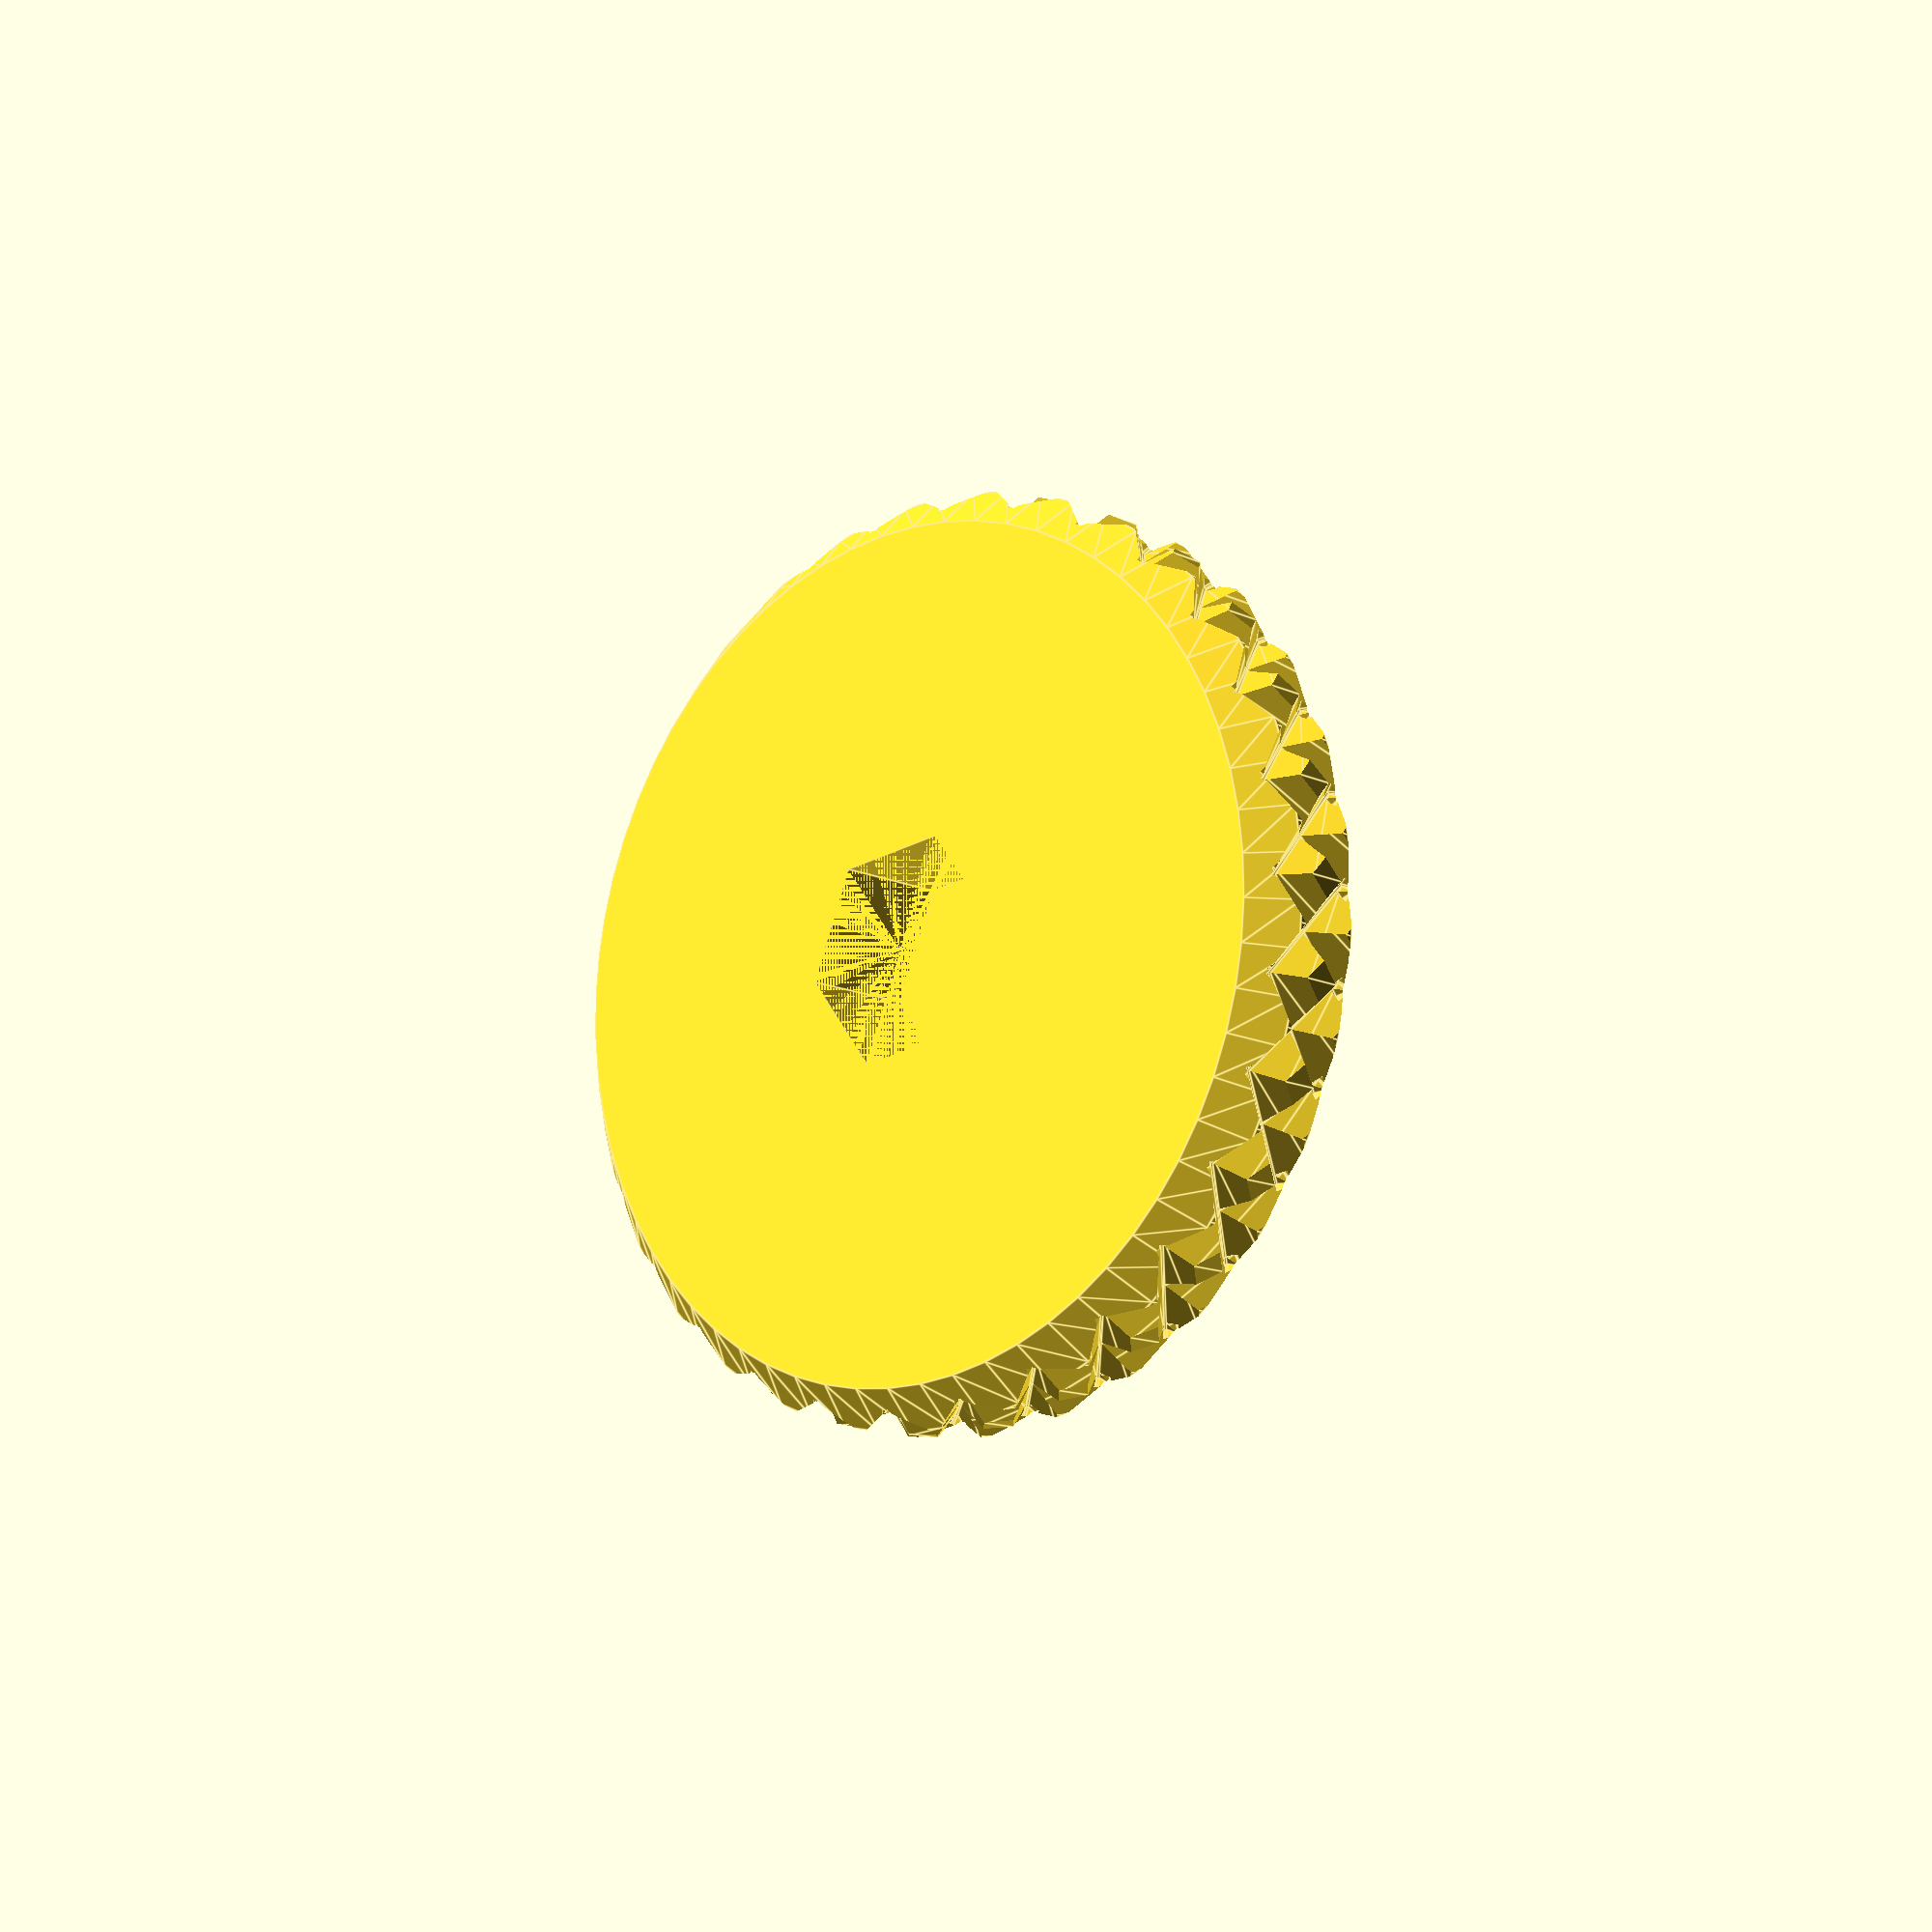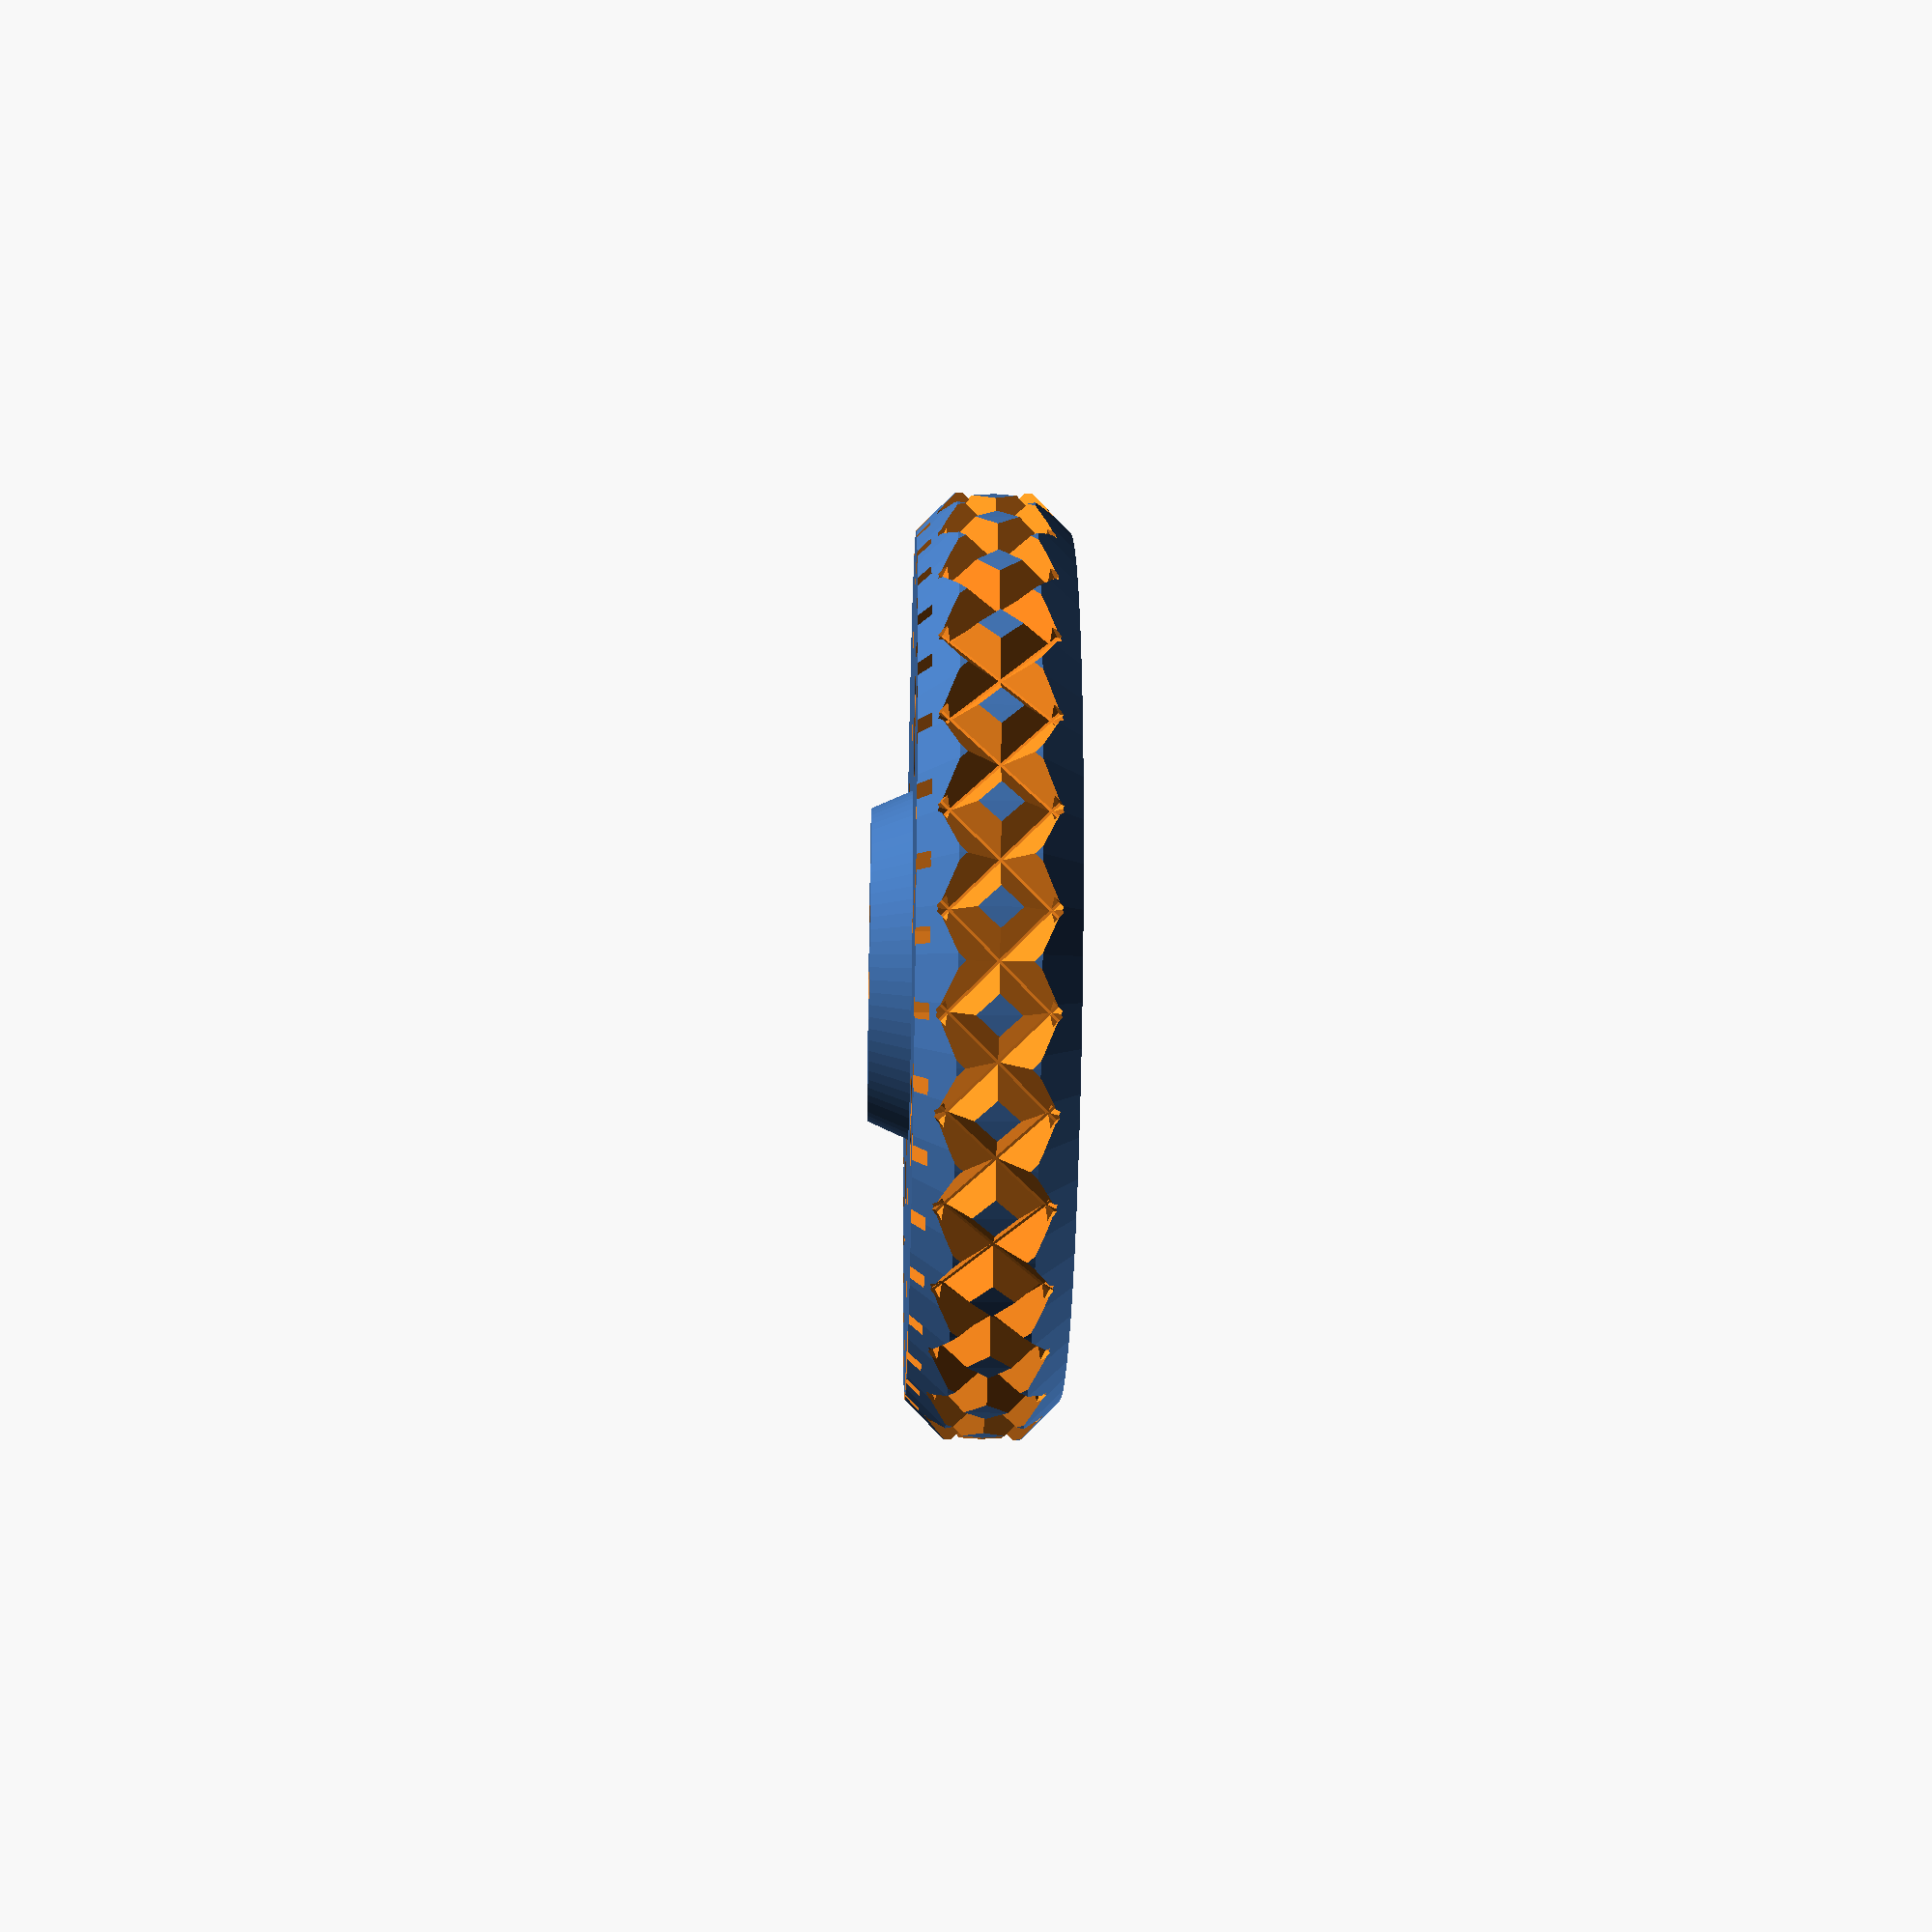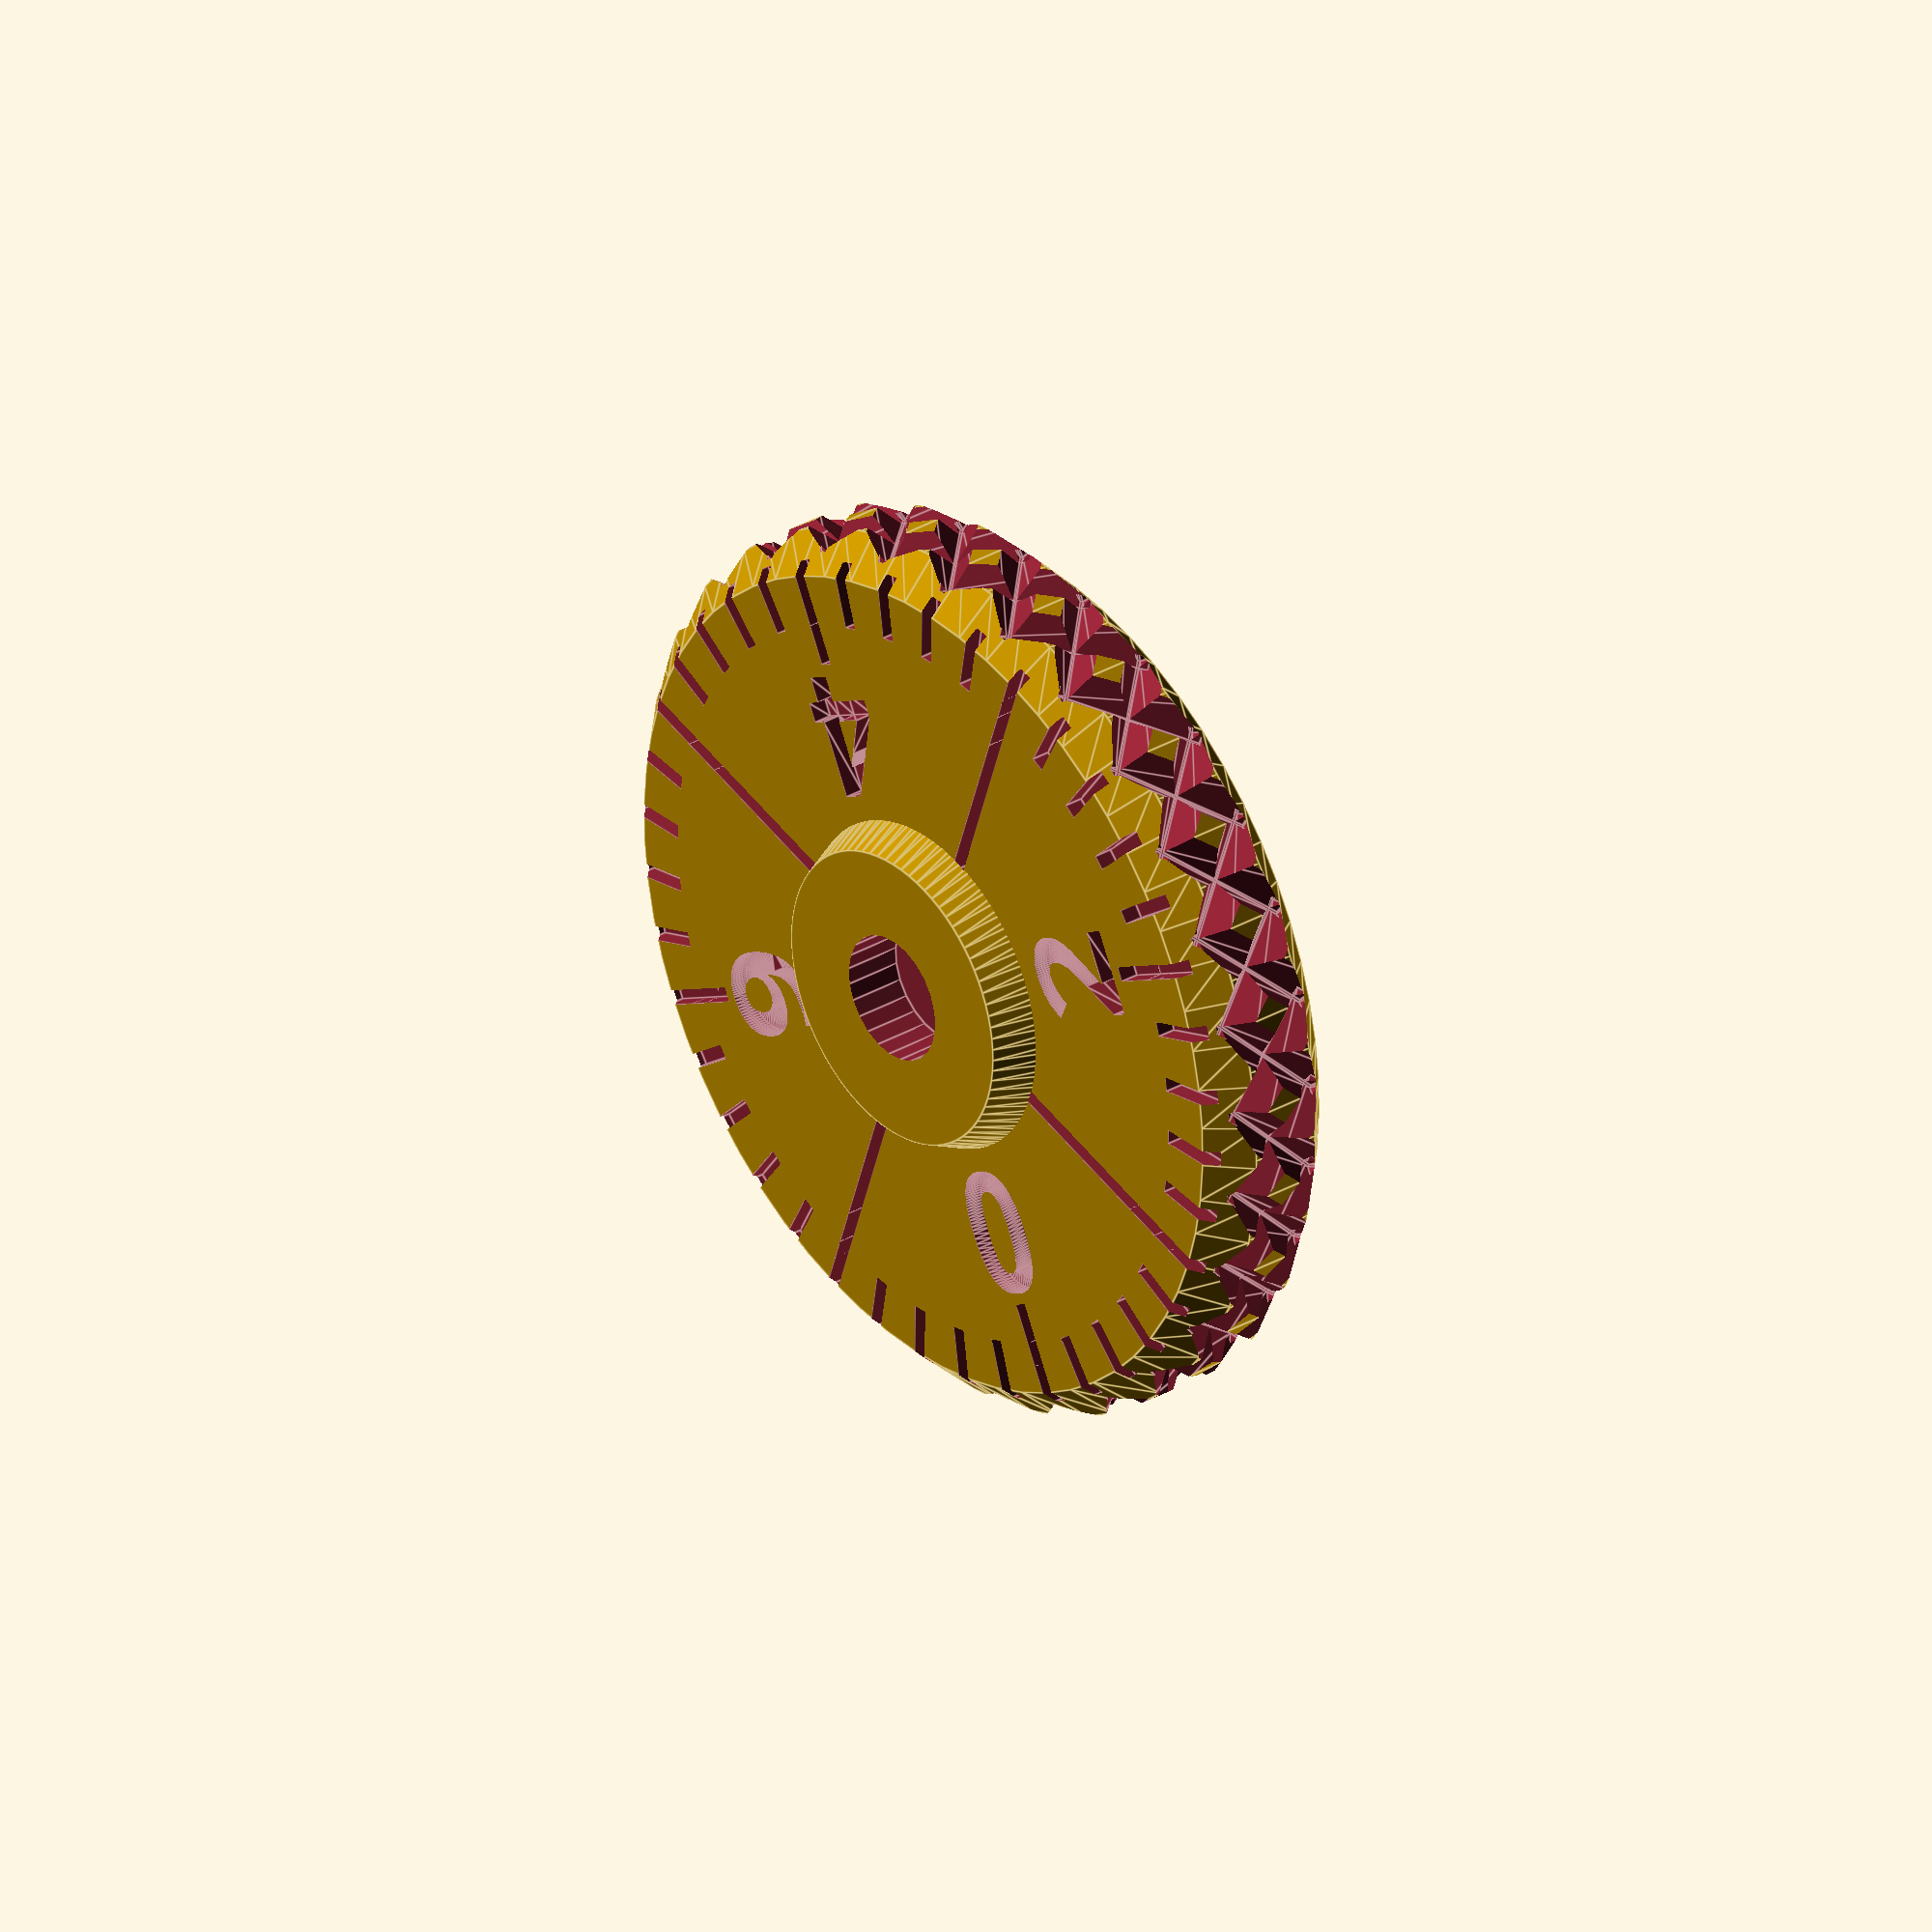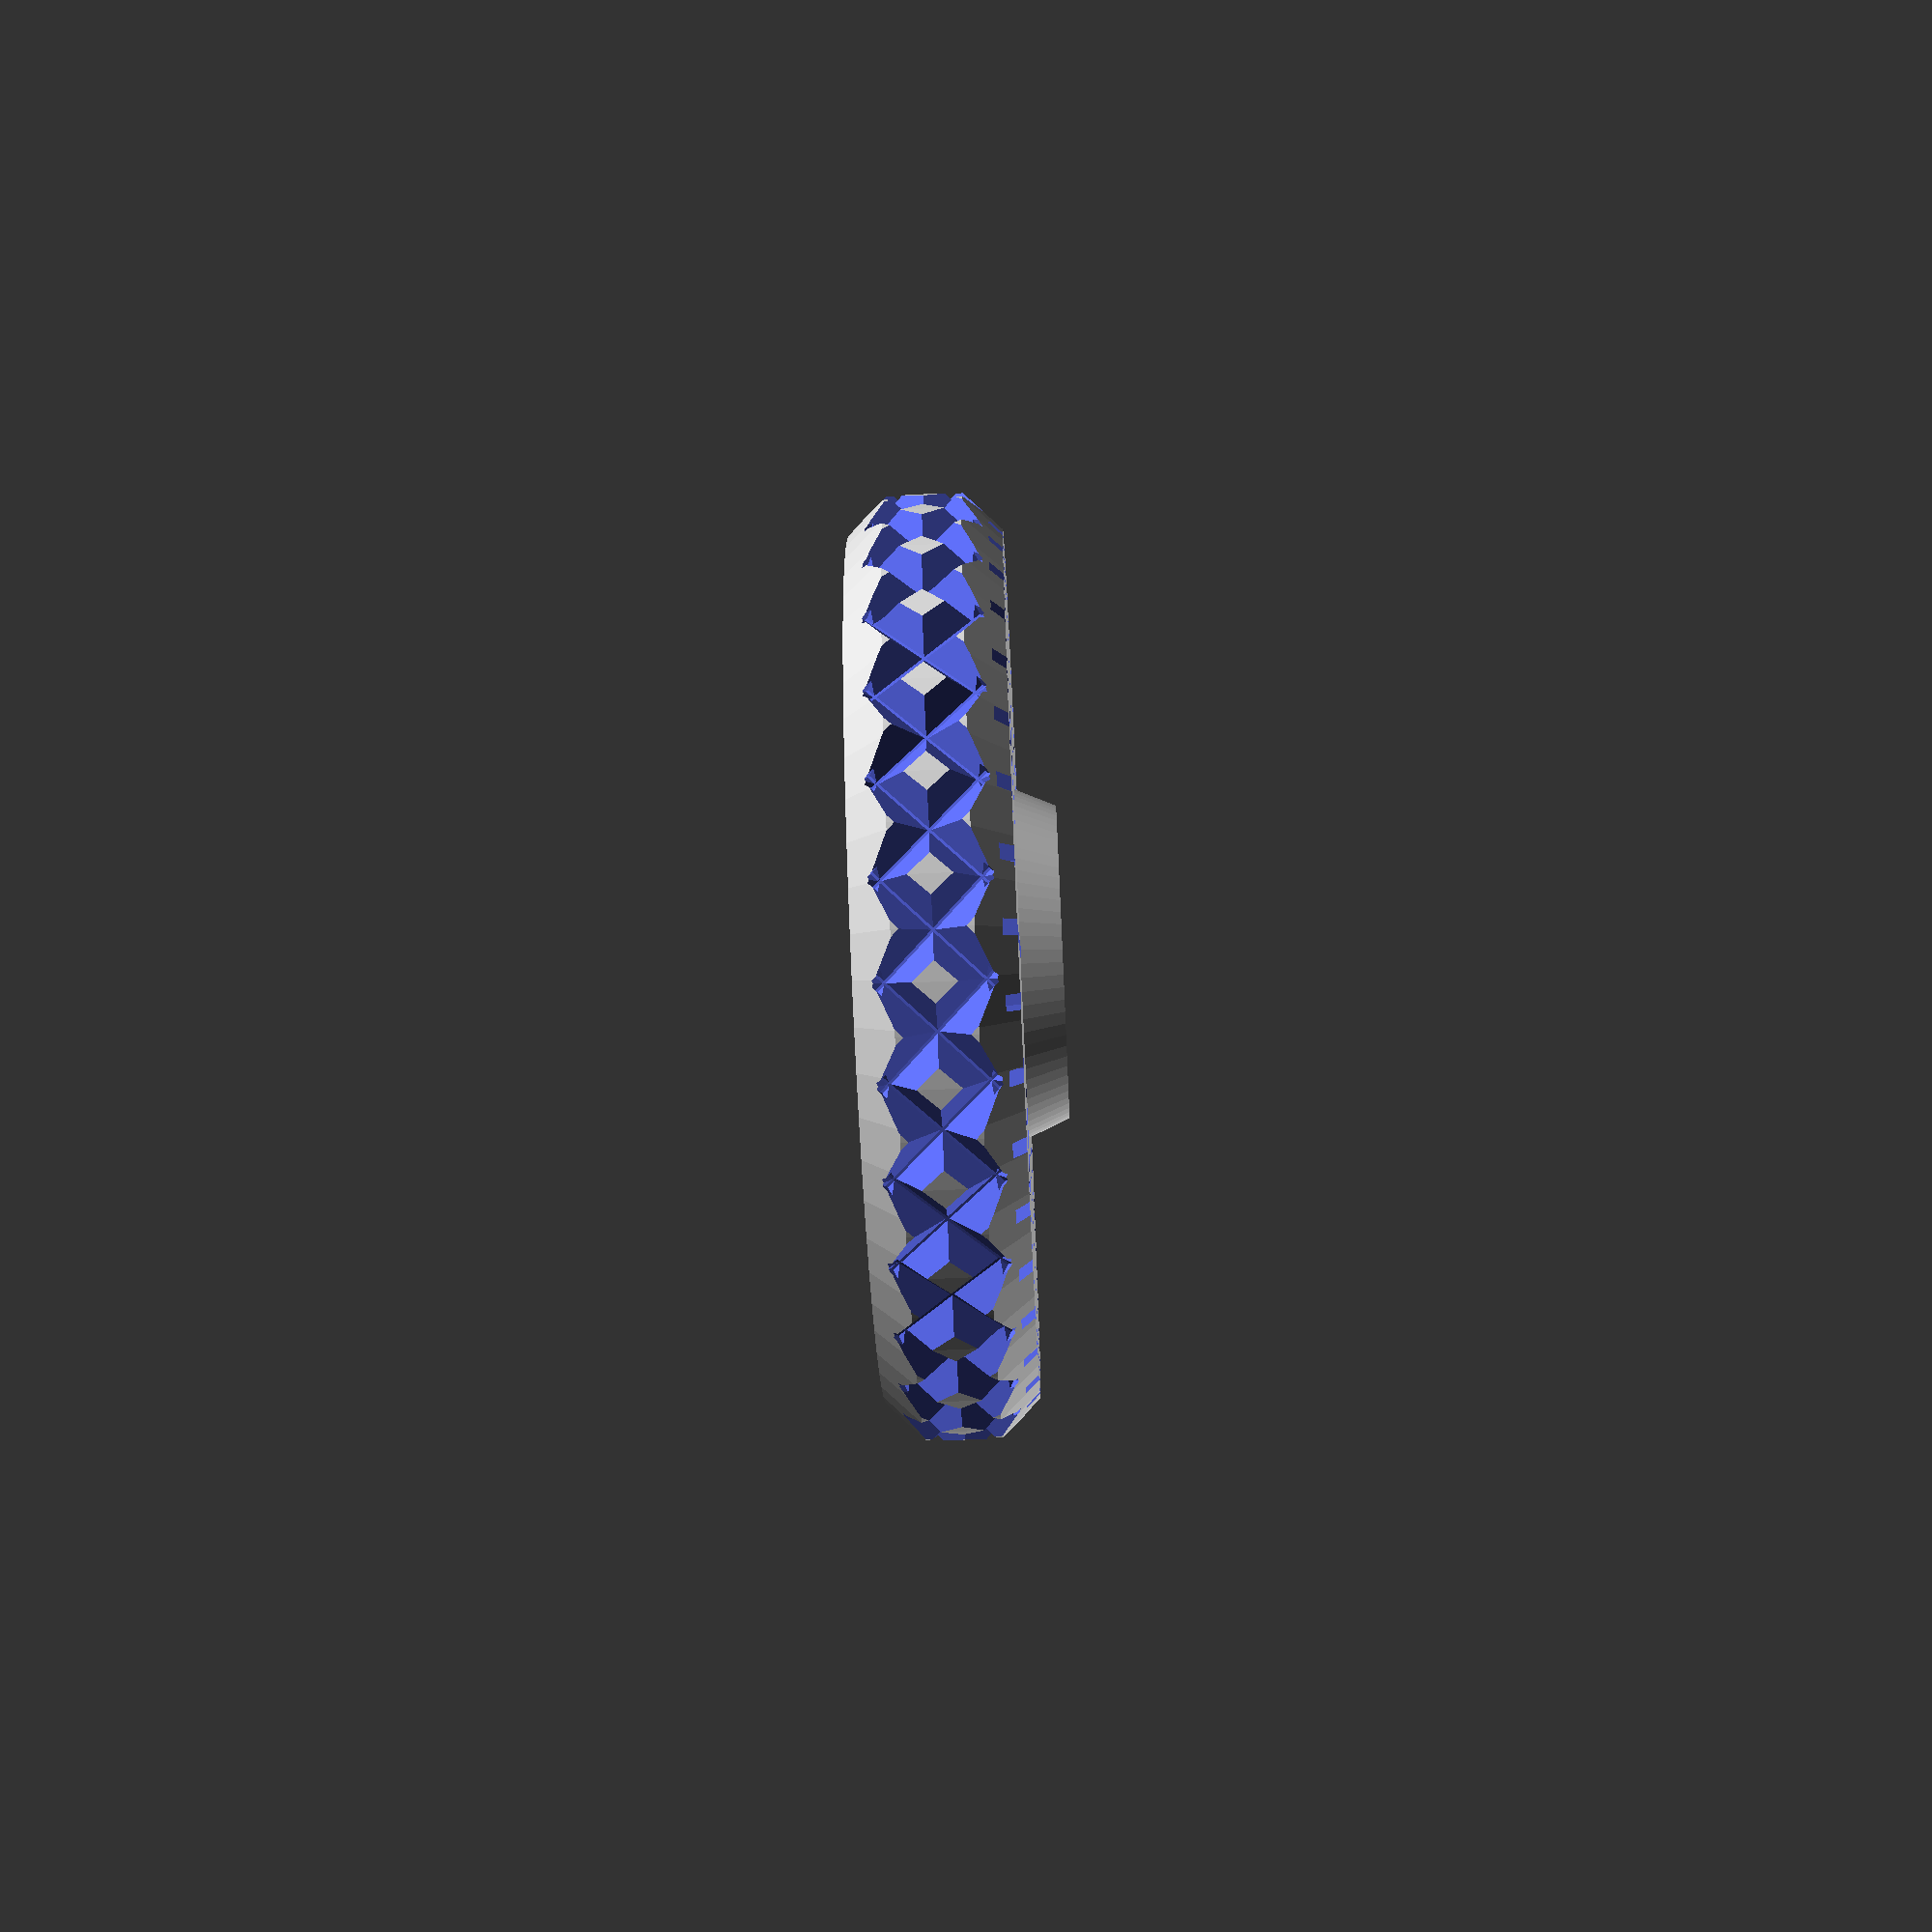
<openscad>
$fn=80;
// radius of thumbwheel
rw=18.5;
// hight of thumbwheeel
hw=3;

//size of nut
rm4_ac=8.2/2/cos(360/12)-0.1;
// height of the nut
hm4=5;
// hole for the screw to go through without toughing
rm4free=5.25/2;
// hight of nut trapp 90% of nut height
h1=hm4*.9;
// outer radius of nut trapp
r1=rm4_ac+1.5;

//scale in or out
scale_type=2; //1=out 2=in

//height of scale
hs=.8;
//width of scale
ws=.6;
// number of major ticks
nm=4;
// small number for overlapp
e=0.01;
e2=1.4;
echo(hw+h1);

grip=30;
grip_gap=2;
grip_depth=0.8;
grip_angle=45;

module Grip() {
    rotate([grip_angle,0,0]) cube([1,grip_gap,hw*2],center=true); 
    rotate([-grip_angle,0,0]) cube([1,grip_gap,hw*2],center=true); 
}
module Grip2() {
    for (angle=[-grip_angle,grip_angle]) {
    hull(){
    rotate([angle,0,0]) cube([grip_depth*2,0.1,hw*2],center=true); 
    rotate([angle,0,0]) translate([1,0,0]) cube([1,grip_gap,hw*2],center=true); 
    }
}
}

module Scale() {
	for(i=[0:nm-1])
		rotate(360/nm*i)
			translate([r1,-ws/2,hw+1.5])cube([(rw-r1)-1,ws,hs]);
	for(i=[0:nm*2-1])
		rotate(360/nm/2*i)
			translate([r1+1+((rw-r1)-2)/2+1,-ws/2,hw+1.5])cube([((rw-r1)-2)/4,ws,hs]);
	for(i=[0:nm*10-1])
		rotate(360/nm/10*i)
			translate([r1+1+((rw-r1)-2)/4*3,-ws/2,hw+1.5])cube([((rw-r1)-2)/4,ws,hs]);
    
    	for(i=[0:nm-1])
		rotate(360/nm*(i+0.5)) {
           translate([r1+4.25,0,hw+1.5]) rotate([0,0,90]) linear_extrude(height = hs) text(text = str(i*2),font="Swis721 BT:style=Bold", size=5, halign="center", valign="center");
//            translate([r1+3.5, 0, hw+1.5]) rotate([0,0,90]) linear_extrude(height = hs) text(text = "\u2191  \u2191" ,size=5.75, halign="center", valign="center");
//            translate([r1+4.25, 0, hw+1.5]) rotate([0,0,90]) linear_extrude(height = hs) text(text = " -     +" ,size=5, halign="center", valign="center");
//           translate([r1+0.5+((rw-r1)-2)/2,-6.3, hw+1.5]) rotate([0,0,90]) linear_extrude(height = hs) text(text = "-   +" , font="Swis721 BT:style=Bold", size=5, halign="center", valign="center");
//    
//    translate([0,0,0]) rotate([0,0,0]) text("+\u2191 -\u2193", size=5, halign="center", valign="center" );  

            
        }
	
    }
    
module ThumbWheelM5(){
	//color("lime")
	difference(){
		union(){
			cylinder(hw,rw,rw,$fn=nm*30);
			translate([0,0,hw-e-e2])cylinder(h1+e,r1+2,r1);
            translate ([0,0,-1.5]) cylinder (h=1.5,r1=rw-1.5,r2=rw,$fn=64);
            translate ([0,0,hw])cylinder(h=1.5,r1=rw,r2=rw-1.5,$fn=64);
 		}
		translate([0,0,hm4-1.3])cylinder(hw+h1+2,rm4free,rm4free,$fn=24);
		translate([0,0,-1.5])cylinder(hm4,rm4_ac,rm4_ac,$fn=6);
//		translate([0,0,hw-e2])cylinder(hm4,rm4_ac,rm4_ac,$fn=6);

 
        for (i=[0:grip]) {
            rotate([0,0,360/grip*i]) translate([rw+0.5-grip_depth,0,hw/2]) Grip2(); 
        }
	if(scale_type==2) {
       translate([0,0,-hs+0.02]) Scale();
    }
        }
        if(scale_type==1) {
            color("black"){
	Scale();
            }
        }
}

translate([0,0,-16.4]) rotate([0,0,45]) ThumbWheelM5();

</openscad>
<views>
elev=192.5 azim=172.4 roll=318.1 proj=p view=edges
elev=29.6 azim=62.0 roll=88.5 proj=p view=solid
elev=329.2 azim=153.7 roll=49.8 proj=o view=edges
elev=247.5 azim=341.9 roll=267.3 proj=p view=wireframe
</views>
